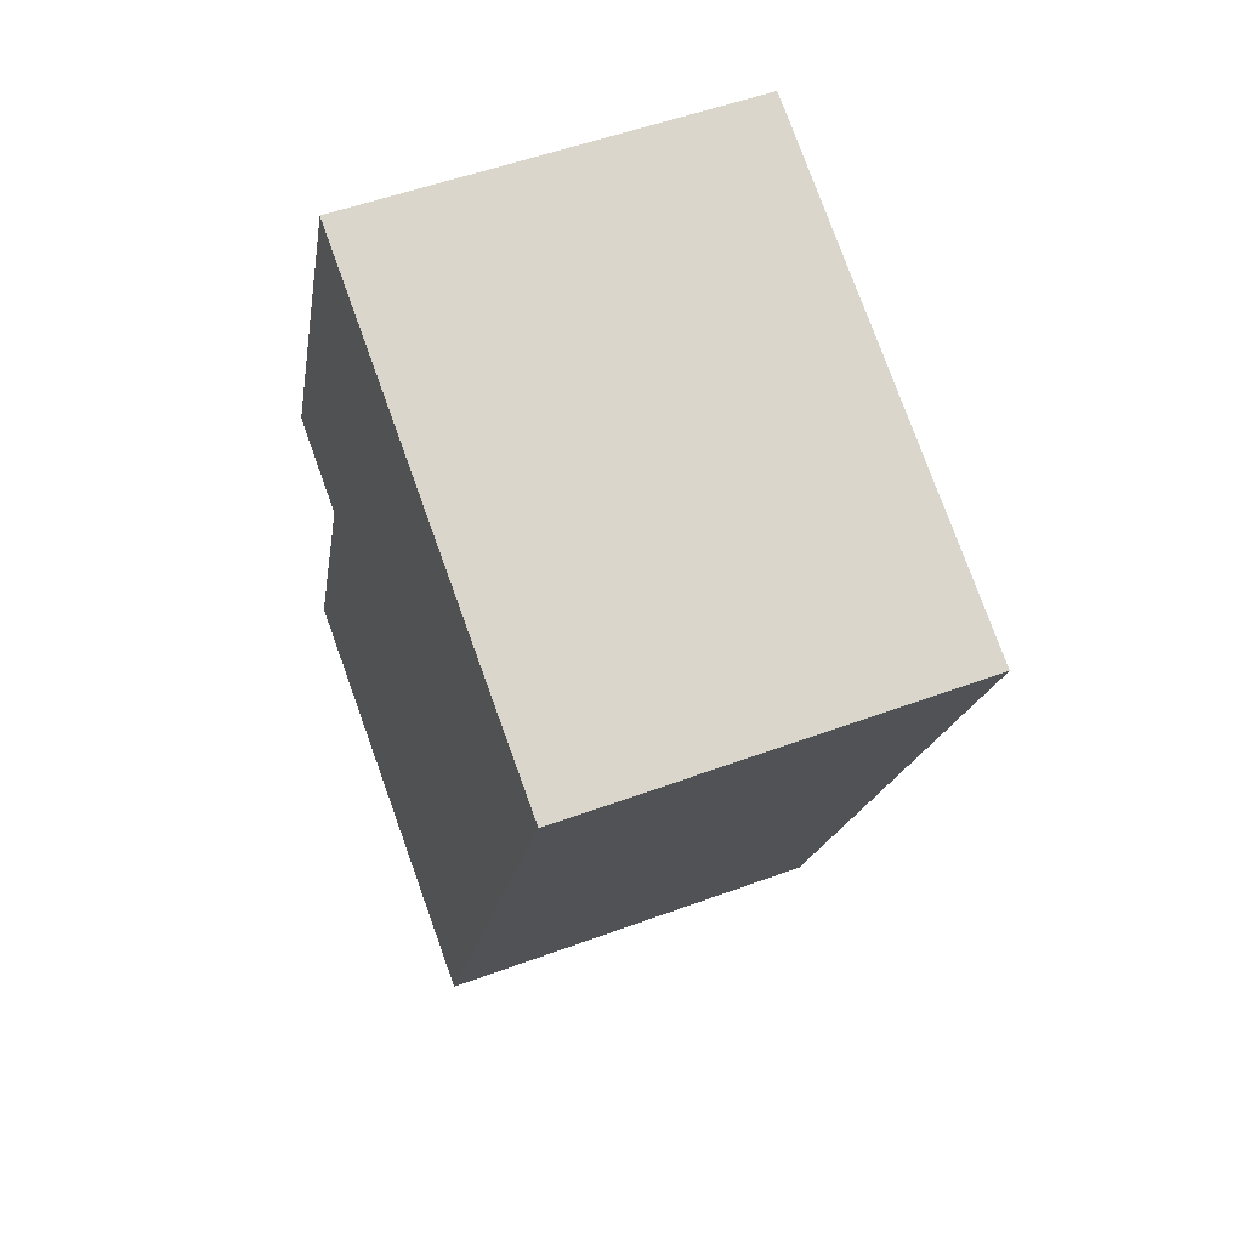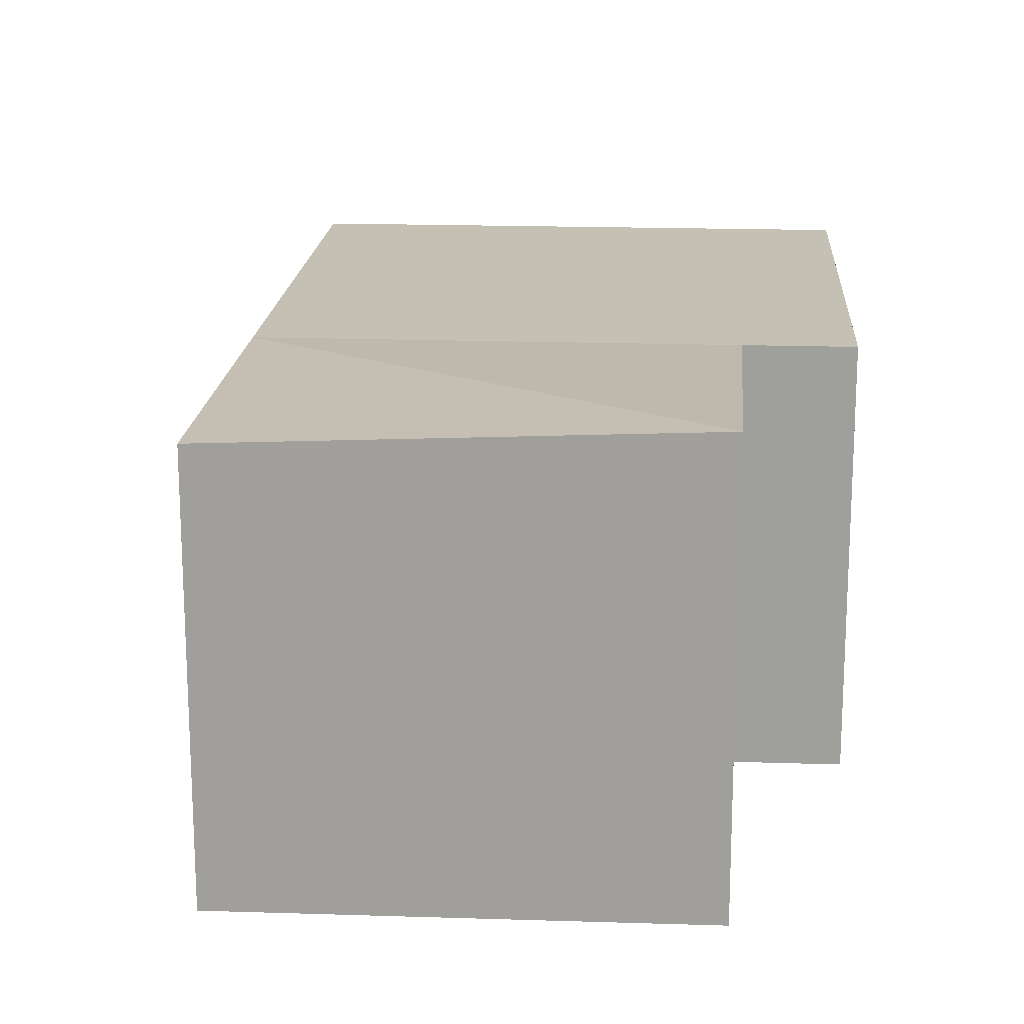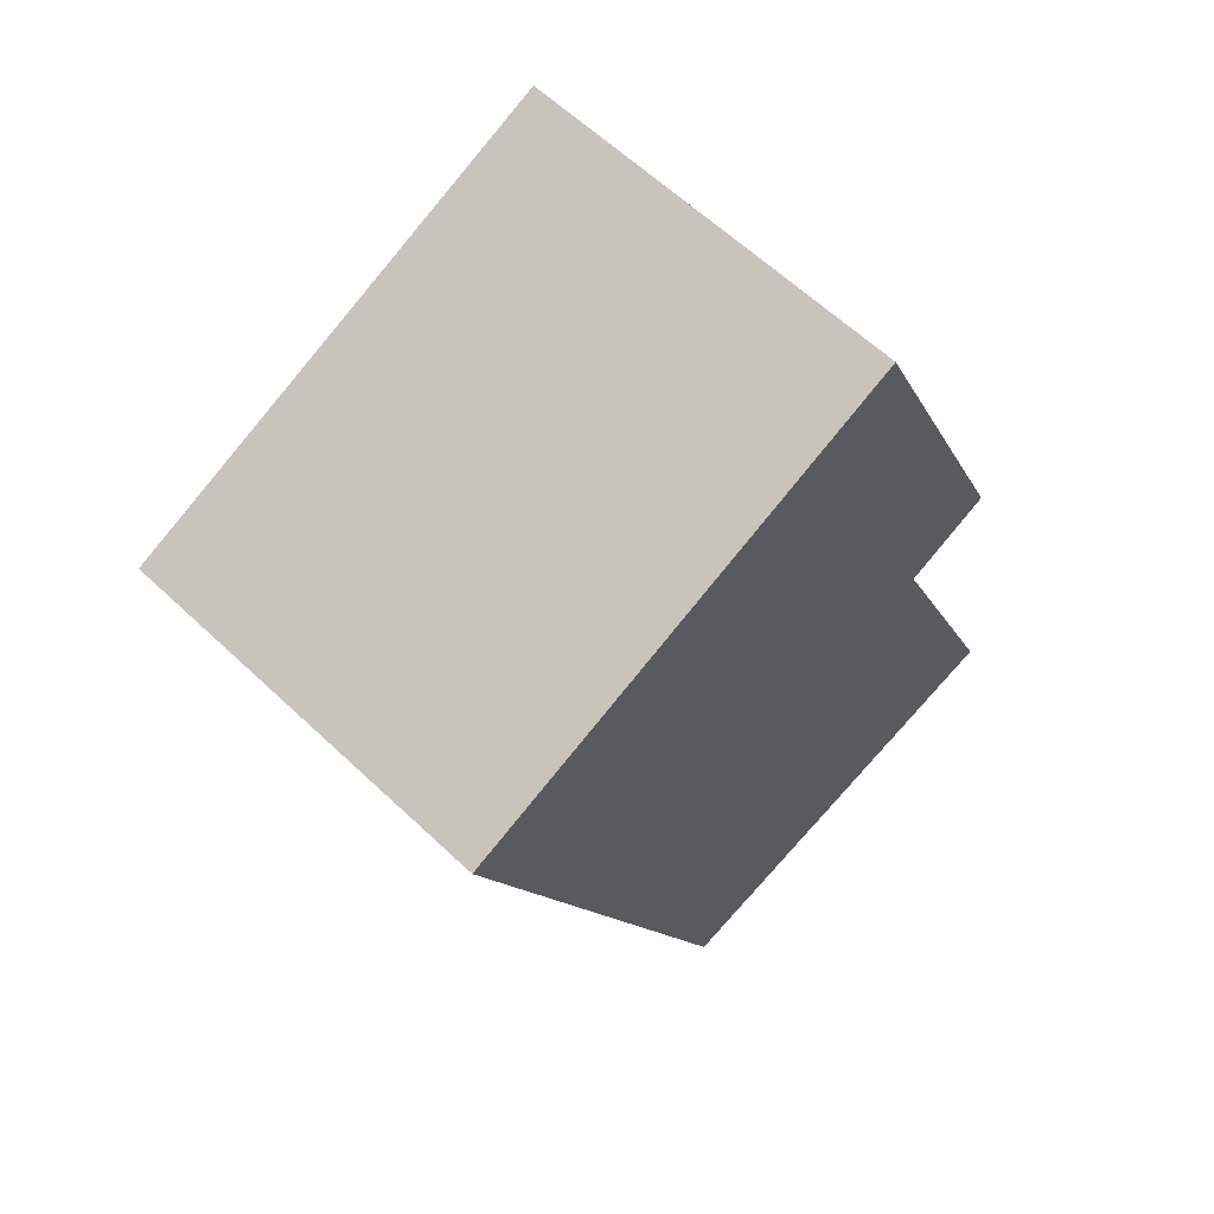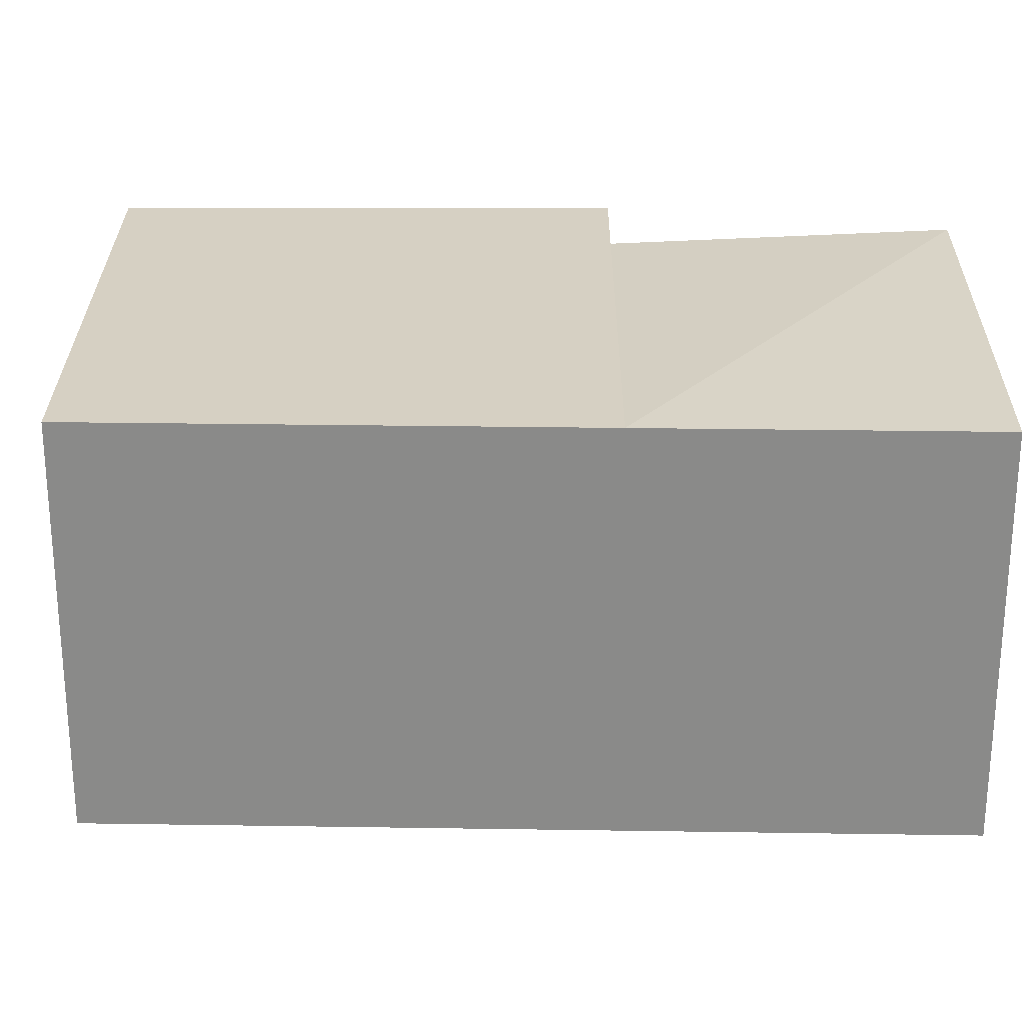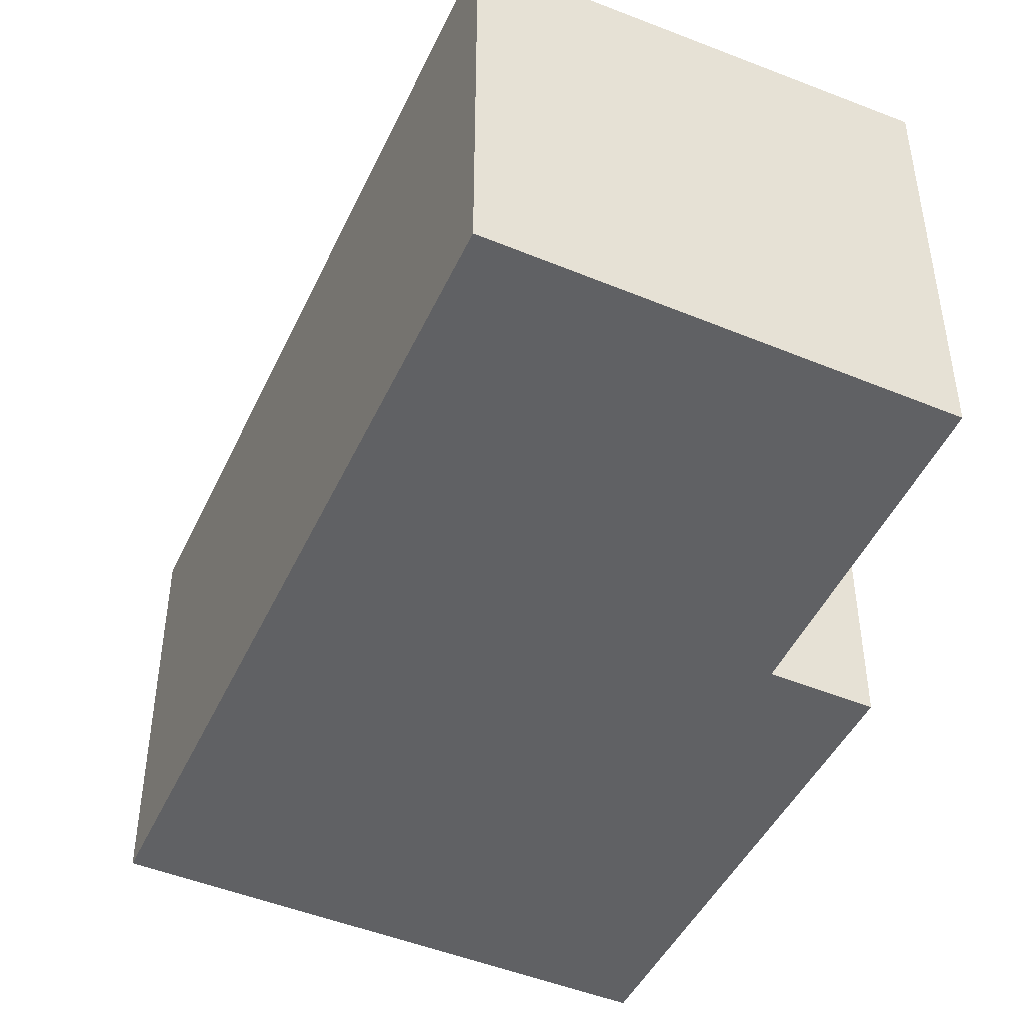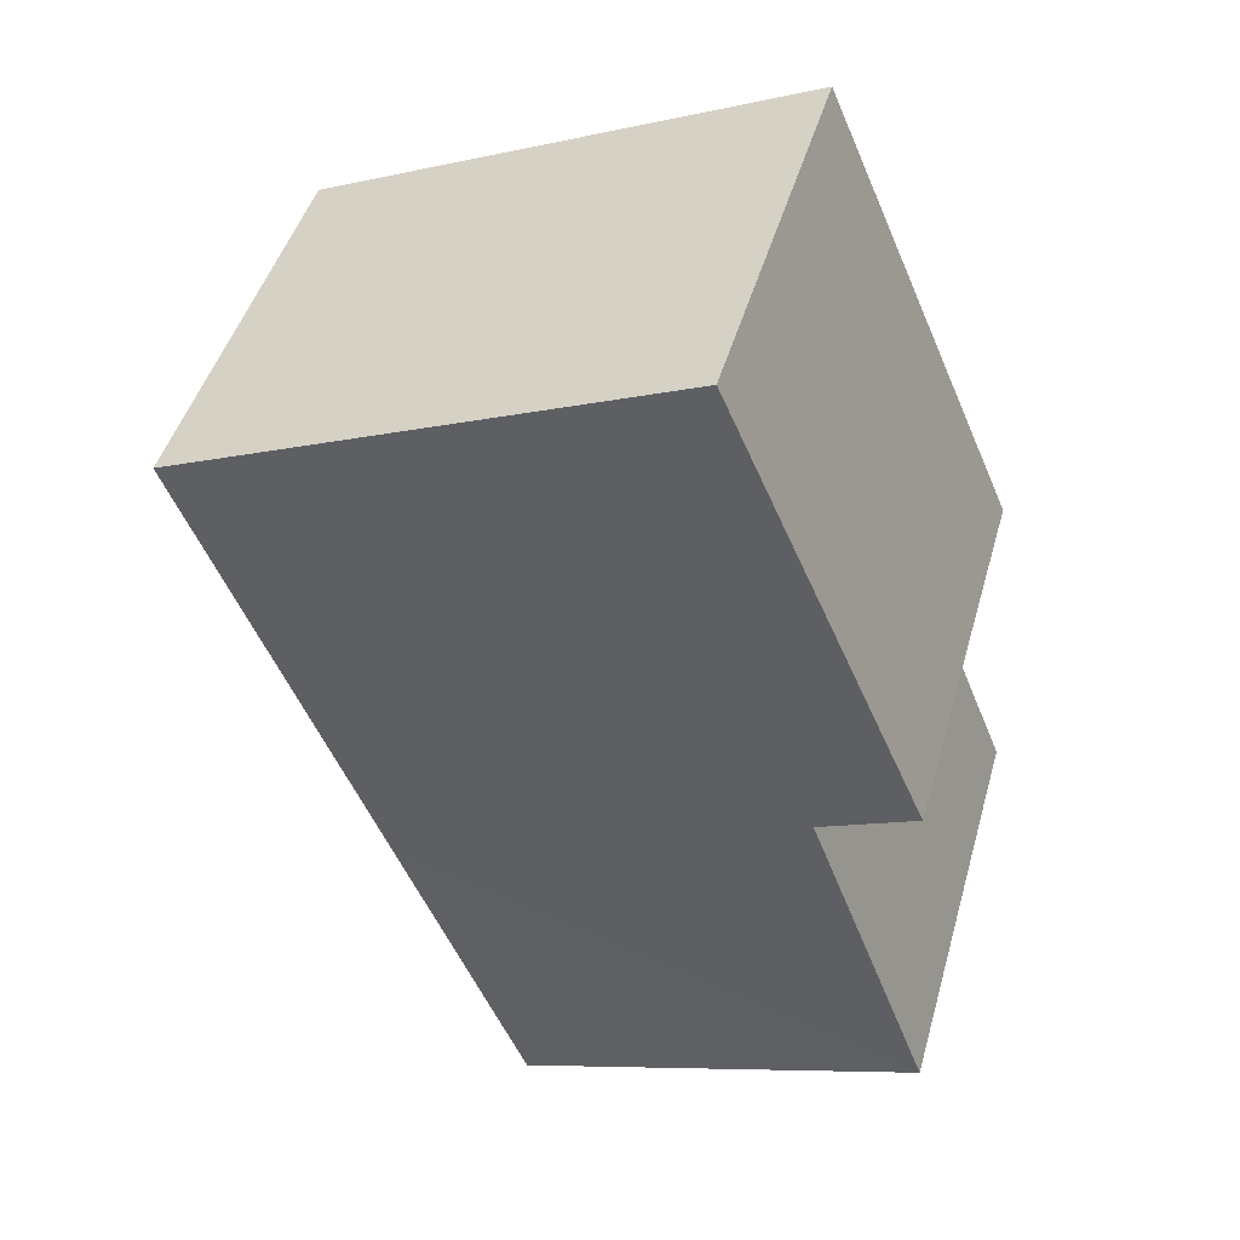
<metadata>
{"format":"obj","ext":"obj","renderer":"f3d","projection":"perspective","resolution":1024,"background":"white","views":[{"elev":52.9,"azim":68.3,"up":"+Z"},{"elev":18.3,"azim":-153.2,"up":"+Y"},{"elev":61.9,"azim":133.8,"up":"+Z"},{"elev":26.5,"azim":113.5,"up":"+Y"},{"elev":-47.0,"azim":178.1,"up":"+Y"},{"elev":46.2,"azim":-164.3,"up":"+Z"}]}
</metadata>
<code>
v  16.94 -2.652e-16 4.331
v  0 0 0
v  12.92 3.407e-16 -5.564
v  4.003 -6.037e-16 9.858
v  22.89 -1.163e-15 18.99
v  9.953 -1.501e-15 24.51
v  7.278 -1.571e-15 25.66
v  0.9675 -6.831e-16 11.16
v  12.92 12.93 -5.564
v  0.0002884 13.5 -0.0004273
v  16.94 12.93 4.331
v  4.003 12.93 9.858
v  22.89 12.93 18.99
v  9.954 12.93 24.51
v  0.9678 12.93 11.16
v  7.278 12.93 25.66
g defaultobject
f 1 2 3
f 2 1 4
f 4 5 6
f 5 4 1
f 4 7 8
f 7 4 6
f 9 10 11
f 11 10 12
f 13 12 14
f 12 13 11
f 14 15 16
f 15 14 12
f 10 3 2
f 3 10 9
f 3 11 1
f 11 3 9
f 12 2 4
f 2 12 10
f 1 13 5
f 13 1 11
f 5 14 6
f 14 5 13
f 16 8 7
f 8 16 15
f 15 4 8
f 4 15 12
f 6 16 7
f 16 6 14

</code>
